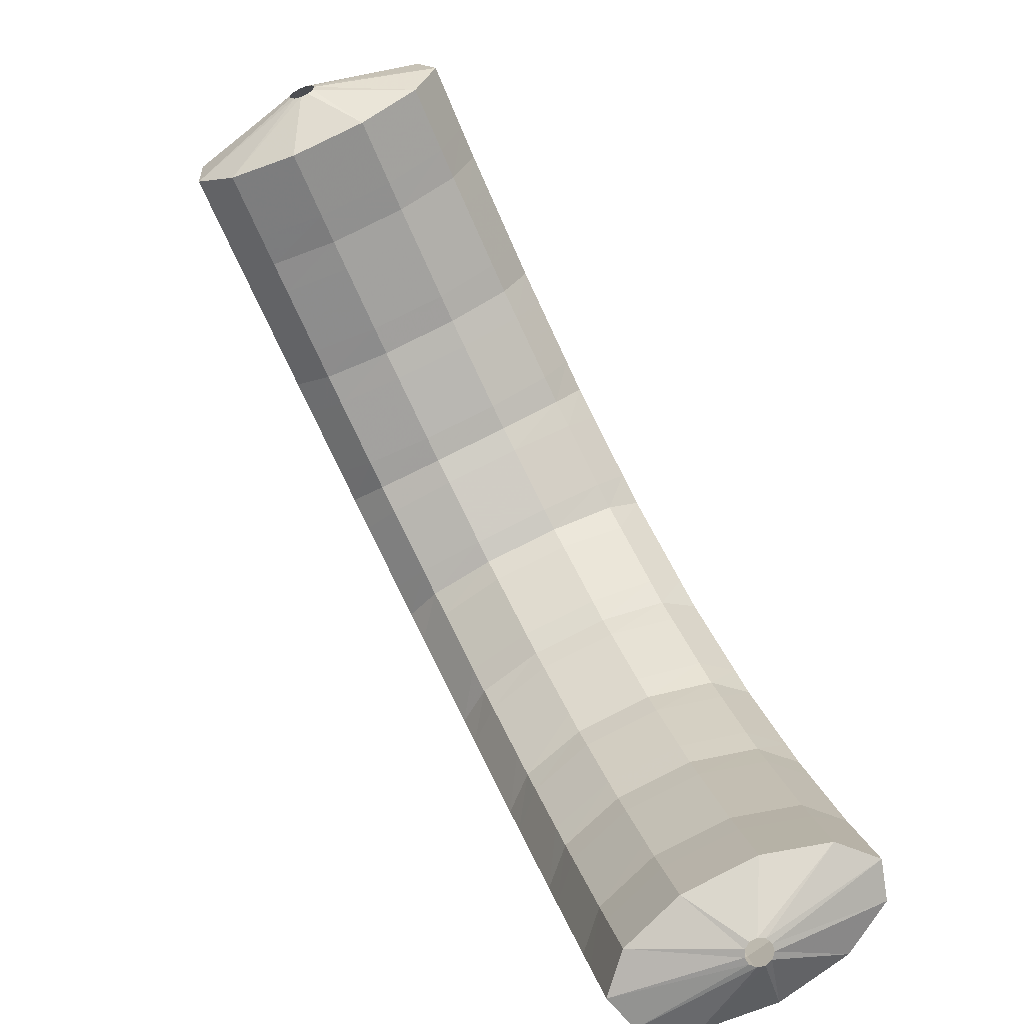
<metadata>
{"format":"obj","ext":"obj","renderer":"f3d","projection":"perspective","resolution":1024,"background":"white","views":[{"elev":-69.3,"azim":-18.3,"up":"+Y"}]}
</metadata>
<code>
g tube1
v 173.3 123.5 80.45
v 173 123.5 80.33
v 172.7 123.4 80.36
v 172.5 123.4 80.54
v 172.4 123.5 80.81
v 172.5 123.5 81.07
v 172.7 123.6 81.26
v 173 123.6 81.3
v 173.2 123.7 81.19
v 173.4 123.6 80.96
v 173.4 123.6 80.68
v 173.3 123.5 80.45
v 174.5 124.6 78.73
v 172.2 124.1 77.25
v 170.2 123.8 76.83
v 168.9 123.8 77.59
v 168.9 124.1 79.29
v 170.1 124.7 81.39
v 172.2 125.3 83.23
v 174.4 125.7 84.22
v 176.1 125.9 84.05
v 176.8 125.7 82.76
v 176.2 125.2 80.78
v 174.5 124.6 78.73
v 174.3 125.9 78.47
v 172.1 125.3 77
v 170 125 76.57
v 168.8 125 77.33
v 168.8 125.4 79.03
v 170 125.9 81.14
v 172 126.5 82.98
v 174.3 127 83.97
v 176 127.1 83.79
v 176.7 127 82.51
v 176 126.5 80.53
v 174.3 125.9 78.47
v 174.2 127.1 78.22
v 172 126.6 76.74
v 169.9 126.3 76.32
v 168.7 126.3 77.08
v 168.6 126.6 78.78
v 169.8 127.2 80.88
v 171.9 127.8 82.72
v 174.1 128.2 83.71
v 175.9 128.4 83.54
v 176.5 128.2 82.25
v 175.9 127.7 80.27
v 174.2 127.1 78.22
v 174 128.5 77.94
v 171.8 127.9 76.47
v 169.7 127.6 76.05
v 168.5 127.5 76.83
v 168.5 127.8 78.54
v 169.7 128.3 80.65
v 171.8 128.9 82.49
v 174 129.4 83.47
v 175.7 129.6 83.28
v 176.4 129.5 81.99
v 175.7 129.1 80
v 174 128.5 77.94
v 173.8 129.9 77.77
v 171.6 129.3 76.3
v 169.5 128.9 75.89
v 168.3 128.8 76.68
v 168.3 129 78.4
v 169.5 129.4 80.52
v 171.6 130.1 82.35
v 173.8 130.6 83.33
v 175.5 130.9 83.14
v 176.1 130.8 81.83
v 175.5 130.5 79.83
v 173.8 129.9 77.77
v 173.5 131.2 77.62
v 171.3 130.6 76.15
v 169.3 130.2 75.74
v 168.1 130 76.52
v 168.1 130.2 78.25
v 169.3 130.7 80.36
v 171.3 131.3 82.2
v 173.6 131.8 83.18
v 175.3 132.1 82.98
v 175.9 132.1 81.68
v 175.2 131.7 79.68
v 173.5 131.2 77.62
v 173.3 132.4 77.46
v 171.1 131.8 76
v 169 131.4 75.59
v 167.8 131.3 76.37
v 167.8 131.5 78.1
v 169 132 80.21
v 171.1 132.6 82.05
v 173.3 133.1 83.03
v 175 133.4 82.83
v 175.7 133.4 81.53
v 175 133 79.53
v 173.3 132.4 77.46
v 173 133.9 77.29
v 170.8 133.3 75.83
v 168.8 132.8 75.43
v 167.6 132.5 76.22
v 167.6 132.6 77.96
v 168.9 133 80.08
v 170.9 133.6 81.92
v 173.1 134.2 82.89
v 174.8 134.6 82.68
v 175.4 134.7 81.37
v 174.7 134.4 79.36
v 173 133.9 77.29
v 172.6 135.3 77.3
v 170.4 134.7 75.83
v 168.4 134.1 75.44
v 167.2 133.7 76.23
v 167.3 133.7 77.96
v 168.5 134.1 80.09
v 170.6 134.7 81.93
v 172.8 135.3 82.9
v 174.4 135.8 82.69
v 175 136 81.37
v 174.3 135.8 79.36
v 172.6 135.3 77.3
v 172.2 136.6 77.3
v 170 135.9 75.84
v 168 135.3 75.44
v 166.9 135 76.24
v 166.9 135 77.97
v 168.2 135.3 80.09
v 170.2 135.9 81.93
v 172.4 136.6 82.9
v 174.1 137.1 82.69
v 174.6 137.2 81.38
v 174 137.1 79.37
v 172.2 136.6 77.3
v 171.9 137.8 77.31
v 169.7 137.1 75.84
v 167.7 136.5 75.45
v 166.5 136.2 76.24
v 166.5 136.2 77.98
v 167.8 136.6 80.1
v 169.8 137.2 81.94
v 172 137.8 82.91
v 173.7 138.3 82.7
v 174.3 138.5 81.38
v 173.6 138.3 79.37
v 171.9 137.8 77.31
v 171.4 139.3 77.33
v 169.2 138.6 75.86
v 167.3 137.9 75.46
v 166.1 137.4 76.24
v 166.2 137.2 77.97
v 167.5 137.5 80.09
v 169.6 138.1 81.93
v 171.7 138.9 82.9
v 173.3 139.5 82.7
v 173.9 139.8 81.39
v 173.1 139.8 79.39
v 171.4 139.3 77.33
v 170.7 140.7 77.62
v 168.6 140 76.15
v 166.6 139.1 75.72
v 165.6 138.5 76.48
v 165.8 138.2 78.19
v 167.1 138.4 80.29
v 169.1 139 82.13
v 171.3 139.8 83.12
v 172.8 140.6 82.94
v 173.3 141.1 81.66
v 172.5 141.1 79.67
v 170.7 140.7 77.62
v 170.2 141.9 77.87
v 168 141.1 76.39
v 166.1 140.3 75.97
v 165.1 139.6 76.73
v 165.2 139.3 78.43
v 166.5 139.5 80.54
v 168.6 140.1 82.38
v 170.7 140.9 83.36
v 172.2 141.7 83.19
v 172.7 142.2 81.9
v 171.9 142.3 79.92
v 170.2 141.9 77.87
v 169.6 143 78.11
v 167.4 142.3 76.64
v 165.5 141.4 76.22
v 164.5 140.7 76.98
v 164.7 140.5 78.68
v 166 140.6 80.78
v 168 141.2 82.62
v 170.2 142.1 83.61
v 171.7 142.9 83.44
v 172.1 143.4 82.15
v 171.4 143.4 80.17
v 169.6 143 78.11
v 168.9 144.5 78.47
v 166.7 143.7 76.98
v 164.9 142.7 76.51
v 164 141.8 77.21
v 164.2 141.3 78.85
v 165.6 141.4 80.92
v 167.7 142 82.76
v 169.7 143 83.78
v 171.2 143.9 83.67
v 171.5 144.6 82.44
v 170.6 144.9 80.51
v 168.9 144.5 78.47
v 167.9 145.7 79.19
v 165.8 144.9 77.67
v 164 143.7 77.13
v 163.3 142.7 77.74
v 163.7 142 79.3
v 165.1 142 81.32
v 167.2 142.6 83.16
v 169.1 143.6 84.23
v 170.5 144.8 84.19
v 170.7 145.7 83.06
v 169.7 146 81.2
v 167.9 145.7 79.19
v 167.1 146.6 79.74
v 165 145.7 78.22
v 163.3 144.6 77.68
v 162.5 143.5 78.29
v 162.9 142.9 79.85
v 164.3 142.9 81.87
v 166.4 143.5 83.71
v 168.4 144.5 84.78
v 169.7 145.7 84.75
v 169.9 146.5 83.62
v 168.9 146.9 81.75
v 167.1 146.6 79.74
v 166.4 147.5 80.29
v 164.3 146.6 78.77
v 162.5 145.5 78.23
v 161.7 144.4 78.84
v 162.1 143.8 80.4
v 163.6 143.7 82.43
v 165.6 144.3 84.26
v 167.6 145.4 85.34
v 168.9 146.5 85.3
v 169.1 147.4 84.17
v 168.2 147.8 82.3
v 166.4 147.5 80.29
v 165.3 148.6 81.06
v 163.3 147.7 79.51
v 161.7 146.5 78.88
v 161 145.3 79.36
v 161.6 144.5 80.81
v 163.1 144.4 82.77
v 165.2 145 84.61
v 167.1 146.1 85.74
v 168.2 147.4 85.82
v 168.3 148.4 84.81
v 167.2 148.9 83.04
v 165.3 148.6 81.06
v 164.2 149.3 82.13
v 162.1 148.4 80.54
v 160.7 147.1 79.79
v 160.2 145.7 80.13
v 160.9 144.8 81.44
v 162.5 144.7 83.32
v 164.6 145.3 85.15
v 166.4 146.4 86.37
v 167.4 147.8 86.59
v 167.3 149 85.73
v 166.1 149.6 84.07
v 164.2 149.3 82.13
v 163.3 149.8 82.93
v 161.3 148.9 81.34
v 159.8 147.6 80.59
v 159.3 146.2 80.93
v 160 145.3 82.25
v 161.7 145.2 84.12
v 163.7 145.8 85.96
v 165.5 146.9 87.18
v 166.5 148.3 87.39
v 166.4 149.5 86.53
v 165.2 150.1 84.87
v 163.3 149.8 82.93
v 162.4 150.3 83.74
v 160.4 149.4 82.14
v 158.9 148.1 81.4
v 158.5 146.7 81.73
v 159.2 145.8 83.05
v 160.8 145.7 84.92
v 162.8 146.3 86.76
v 164.7 147.5 87.98
v 165.7 148.8 88.19
v 165.5 150 87.33
v 164.3 150.6 85.67
v 162.4 150.3 83.74
v 161.3 151 84.76
v 159.3 150 83.13
v 158 148.6 82.29
v 157.6 147.2 82.5
v 158.4 146.3 83.7
v 160.1 146.1 85.51
v 162.2 146.7 87.35
v 163.9 147.9 88.64
v 164.8 149.3 88.96
v 164.6 150.6 88.23
v 163.3 151.2 86.66
v 161.3 151 84.76
v 160.2 151.2 85.92
v 158.3 150.2 84.26
v 157 148.8 83.31
v 156.8 147.4 83.39
v 157.7 146.4 84.47
v 159.5 146.2 86.21
v 161.5 146.8 88.04
v 163.2 148 89.4
v 164 149.5 89.85
v 163.6 150.8 89.25
v 162.2 151.4 87.79
v 160.2 151.2 85.92
v 159.3 151.4 86.85
v 157.4 150.4 85.18
v 156.1 149 84.24
v 155.9 147.6 84.32
v 156.8 146.6 85.4
v 158.6 146.3 87.13
v 160.7 146.9 88.97
v 162.3 148.2 90.33
v 163.1 149.7 90.78
v 162.7 150.9 90.17
v 161.3 151.6 88.71
v 159.3 151.4 86.85
v 158.4 151.6 87.77
v 156.5 150.6 86.11
v 155.2 149.2 85.16
v 155 147.7 85.24
v 156 146.7 86.32
v 157.7 146.5 88.05
v 159.8 147.1 89.89
v 161.5 148.4 91.25
v 162.2 149.9 91.7
v 161.8 151.1 91.1
v 160.4 151.7 89.63
v 158.4 151.6 87.77
v 157.4 151.8 88.86
v 155.5 150.8 87.17
v 154.3 149.4 86.15
v 154.2 147.9 86.14
v 155.2 146.9 87.14
v 157 146.7 88.82
v 159 147.3 90.66
v 160.7 148.5 92.07
v 161.4 150 92.6
v 160.9 151.3 92.09
v 159.4 151.9 90.69
v 157.4 151.8 88.86
v 156.4 151.7 89.99
v 154.5 150.7 88.27
v 153.4 149.3 87.19
v 153.3 147.9 87.09
v 154.4 146.9 88
v 156.3 146.6 89.63
v 158.3 147.2 91.47
v 159.9 148.5 92.93
v 160.5 150 93.54
v 160 151.3 93.12
v 158.4 151.9 91.8
v 156.4 151.7 89.99
v 155.6 151.7 90.96
v 153.7 150.7 89.24
v 152.5 149.3 88.16
v 152.5 147.8 88.05
v 153.6 146.8 88.96
v 155.4 146.6 90.6
v 157.5 147.2 92.43
v 159.1 148.4 93.89
v 159.7 149.9 94.51
v 159.1 151.2 94.09
v 157.6 151.8 92.77
v 155.6 151.7 90.96
v 154.7 151.6 91.92
v 152.8 150.6 90.2
v 151.7 149.2 89.12
v 151.6 147.8 89.02
v 152.7 146.8 89.93
v 154.6 146.5 91.56
v 156.6 147.1 93.4
v 158.2 148.4 94.86
v 158.8 149.9 95.48
v 158.3 151.2 95.06
v 156.7 151.8 93.73
v 154.7 151.6 91.92
v 153.7 151.5 93
v 151.9 150.6 91.26
v 150.8 149.2 90.13
v 150.8 147.7 89.97
v 151.9 146.7 90.82
v 153.8 146.5 92.42
v 155.9 147.1 94.26
v 157.4 148.3 95.75
v 158 149.8 96.43
v 157.4 151.1 96.07
v 155.8 151.7 94.79
v 153.7 151.5 93
v 152.8 151.3 94.09
v 151 150.4 92.33
v 149.9 149 91.16
v 150 147.5 90.93
v 151.2 146.5 91.73
v 153.1 146.3 93.29
v 155.1 146.9 95.13
v 156.7 148.2 96.66
v 157.2 149.6 97.39
v 156.5 150.9 97.09
v 154.9 151.5 95.86
v 152.8 151.3 94.09
v 152 151.1 95.07
v 150.2 150.2 93.31
v 149.1 148.8 92.13
v 149.2 147.3 91.91
v 150.3 146.3 92.7
v 152.3 146.1 94.27
v 154.3 146.7 96.11
v 155.8 148 97.64
v 156.4 149.4 98.37
v 155.7 150.7 98.07
v 154.1 151.3 96.84
v 152 151.1 95.07
v 151.2 150.9 96.04
v 149.3 150 94.29
v 148.3 148.6 93.11
v 148.3 147.1 92.89
v 149.5 146.1 93.68
v 151.5 145.9 95.25
v 153.5 146.5 97.09
v 155 147.8 98.61
v 155.5 149.2 99.34
v 154.9 150.5 99.05
v 153.3 151.1 97.82
v 151.2 150.9 96.04
v 150.9 148.8 97.07
v 150.7 148.7 96.9
v 150.6 148.4 96.78
v 150.7 148.2 96.76
v 150.8 147.9 96.85
v 151.1 147.8 97
v 151.3 147.9 97.19
v 151.4 148.1 97.34
v 151.4 148.4 97.41
v 151.3 148.6 97.37
v 151.1 148.8 97.25
v 150.9 148.8 97.07
f 1 2 14
f 14 13 1
f 2 3 15
f 15 14 2
f 3 4 16
f 16 15 3
f 4 5 17
f 17 16 4
f 5 6 18
f 18 17 5
f 6 7 19
f 19 18 6
f 7 8 20
f 20 19 7
f 8 9 21
f 21 20 8
f 9 10 22
f 22 21 9
f 10 11 23
f 23 22 10
f 11 12 24
f 24 23 11
f 13 14 26
f 26 25 13
f 14 15 27
f 27 26 14
f 15 16 28
f 28 27 15
f 16 17 29
f 29 28 16
f 17 18 30
f 30 29 17
f 18 19 31
f 31 30 18
f 19 20 32
f 32 31 19
f 20 21 33
f 33 32 20
f 21 22 34
f 34 33 21
f 22 23 35
f 35 34 22
f 23 24 36
f 36 35 23
f 25 26 38
f 38 37 25
f 26 27 39
f 39 38 26
f 27 28 40
f 40 39 27
f 28 29 41
f 41 40 28
f 29 30 42
f 42 41 29
f 30 31 43
f 43 42 30
f 31 32 44
f 44 43 31
f 32 33 45
f 45 44 32
f 33 34 46
f 46 45 33
f 34 35 47
f 47 46 34
f 35 36 48
f 48 47 35
f 37 38 50
f 50 49 37
f 38 39 51
f 51 50 38
f 39 40 52
f 52 51 39
f 40 41 53
f 53 52 40
f 41 42 54
f 54 53 41
f 42 43 55
f 55 54 42
f 43 44 56
f 56 55 43
f 44 45 57
f 57 56 44
f 45 46 58
f 58 57 45
f 46 47 59
f 59 58 46
f 47 48 60
f 60 59 47
f 49 50 62
f 62 61 49
f 50 51 63
f 63 62 50
f 51 52 64
f 64 63 51
f 52 53 65
f 65 64 52
f 53 54 66
f 66 65 53
f 54 55 67
f 67 66 54
f 55 56 68
f 68 67 55
f 56 57 69
f 69 68 56
f 57 58 70
f 70 69 57
f 58 59 71
f 71 70 58
f 59 60 72
f 72 71 59
f 61 62 74
f 74 73 61
f 62 63 75
f 75 74 62
f 63 64 76
f 76 75 63
f 64 65 77
f 77 76 64
f 65 66 78
f 78 77 65
f 66 67 79
f 79 78 66
f 67 68 80
f 80 79 67
f 68 69 81
f 81 80 68
f 69 70 82
f 82 81 69
f 70 71 83
f 83 82 70
f 71 72 84
f 84 83 71
f 73 74 86
f 86 85 73
f 74 75 87
f 87 86 74
f 75 76 88
f 88 87 75
f 76 77 89
f 89 88 76
f 77 78 90
f 90 89 77
f 78 79 91
f 91 90 78
f 79 80 92
f 92 91 79
f 80 81 93
f 93 92 80
f 81 82 94
f 94 93 81
f 82 83 95
f 95 94 82
f 83 84 96
f 96 95 83
f 85 86 98
f 98 97 85
f 86 87 99
f 99 98 86
f 87 88 100
f 100 99 87
f 88 89 101
f 101 100 88
f 89 90 102
f 102 101 89
f 90 91 103
f 103 102 90
f 91 92 104
f 104 103 91
f 92 93 105
f 105 104 92
f 93 94 106
f 106 105 93
f 94 95 107
f 107 106 94
f 95 96 108
f 108 107 95
f 97 98 110
f 110 109 97
f 98 99 111
f 111 110 98
f 99 100 112
f 112 111 99
f 100 101 113
f 113 112 100
f 101 102 114
f 114 113 101
f 102 103 115
f 115 114 102
f 103 104 116
f 116 115 103
f 104 105 117
f 117 116 104
f 105 106 118
f 118 117 105
f 106 107 119
f 119 118 106
f 107 108 120
f 120 119 107
f 109 110 122
f 122 121 109
f 110 111 123
f 123 122 110
f 111 112 124
f 124 123 111
f 112 113 125
f 125 124 112
f 113 114 126
f 126 125 113
f 114 115 127
f 127 126 114
f 115 116 128
f 128 127 115
f 116 117 129
f 129 128 116
f 117 118 130
f 130 129 117
f 118 119 131
f 131 130 118
f 119 120 132
f 132 131 119
f 121 122 134
f 134 133 121
f 122 123 135
f 135 134 122
f 123 124 136
f 136 135 123
f 124 125 137
f 137 136 124
f 125 126 138
f 138 137 125
f 126 127 139
f 139 138 126
f 127 128 140
f 140 139 127
f 128 129 141
f 141 140 128
f 129 130 142
f 142 141 129
f 130 131 143
f 143 142 130
f 131 132 144
f 144 143 131
f 133 134 146
f 146 145 133
f 134 135 147
f 147 146 134
f 135 136 148
f 148 147 135
f 136 137 149
f 149 148 136
f 137 138 150
f 150 149 137
f 138 139 151
f 151 150 138
f 139 140 152
f 152 151 139
f 140 141 153
f 153 152 140
f 141 142 154
f 154 153 141
f 142 143 155
f 155 154 142
f 143 144 156
f 156 155 143
f 145 146 158
f 158 157 145
f 146 147 159
f 159 158 146
f 147 148 160
f 160 159 147
f 148 149 161
f 161 160 148
f 149 150 162
f 162 161 149
f 150 151 163
f 163 162 150
f 151 152 164
f 164 163 151
f 152 153 165
f 165 164 152
f 153 154 166
f 166 165 153
f 154 155 167
f 167 166 154
f 155 156 168
f 168 167 155
f 157 158 170
f 170 169 157
f 158 159 171
f 171 170 158
f 159 160 172
f 172 171 159
f 160 161 173
f 173 172 160
f 161 162 174
f 174 173 161
f 162 163 175
f 175 174 162
f 163 164 176
f 176 175 163
f 164 165 177
f 177 176 164
f 165 166 178
f 178 177 165
f 166 167 179
f 179 178 166
f 167 168 180
f 180 179 167
f 169 170 182
f 182 181 169
f 170 171 183
f 183 182 170
f 171 172 184
f 184 183 171
f 172 173 185
f 185 184 172
f 173 174 186
f 186 185 173
f 174 175 187
f 187 186 174
f 175 176 188
f 188 187 175
f 176 177 189
f 189 188 176
f 177 178 190
f 190 189 177
f 178 179 191
f 191 190 178
f 179 180 192
f 192 191 179
f 181 182 194
f 194 193 181
f 182 183 195
f 195 194 182
f 183 184 196
f 196 195 183
f 184 185 197
f 197 196 184
f 185 186 198
f 198 197 185
f 186 187 199
f 199 198 186
f 187 188 200
f 200 199 187
f 188 189 201
f 201 200 188
f 189 190 202
f 202 201 189
f 190 191 203
f 203 202 190
f 191 192 204
f 204 203 191
f 193 194 206
f 206 205 193
f 194 195 207
f 207 206 194
f 195 196 208
f 208 207 195
f 196 197 209
f 209 208 196
f 197 198 210
f 210 209 197
f 198 199 211
f 211 210 198
f 199 200 212
f 212 211 199
f 200 201 213
f 213 212 200
f 201 202 214
f 214 213 201
f 202 203 215
f 215 214 202
f 203 204 216
f 216 215 203
f 205 206 218
f 218 217 205
f 206 207 219
f 219 218 206
f 207 208 220
f 220 219 207
f 208 209 221
f 221 220 208
f 209 210 222
f 222 221 209
f 210 211 223
f 223 222 210
f 211 212 224
f 224 223 211
f 212 213 225
f 225 224 212
f 213 214 226
f 226 225 213
f 214 215 227
f 227 226 214
f 215 216 228
f 228 227 215
f 217 218 230
f 230 229 217
f 218 219 231
f 231 230 218
f 219 220 232
f 232 231 219
f 220 221 233
f 233 232 220
f 221 222 234
f 234 233 221
f 222 223 235
f 235 234 222
f 223 224 236
f 236 235 223
f 224 225 237
f 237 236 224
f 225 226 238
f 238 237 225
f 226 227 239
f 239 238 226
f 227 228 240
f 240 239 227
f 229 230 242
f 242 241 229
f 230 231 243
f 243 242 230
f 231 232 244
f 244 243 231
f 232 233 245
f 245 244 232
f 233 234 246
f 246 245 233
f 234 235 247
f 247 246 234
f 235 236 248
f 248 247 235
f 236 237 249
f 249 248 236
f 237 238 250
f 250 249 237
f 238 239 251
f 251 250 238
f 239 240 252
f 252 251 239
f 241 242 254
f 254 253 241
f 242 243 255
f 255 254 242
f 243 244 256
f 256 255 243
f 244 245 257
f 257 256 244
f 245 246 258
f 258 257 245
f 246 247 259
f 259 258 246
f 247 248 260
f 260 259 247
f 248 249 261
f 261 260 248
f 249 250 262
f 262 261 249
f 250 251 263
f 263 262 250
f 251 252 264
f 264 263 251
f 253 254 266
f 266 265 253
f 254 255 267
f 267 266 254
f 255 256 268
f 268 267 255
f 256 257 269
f 269 268 256
f 257 258 270
f 270 269 257
f 258 259 271
f 271 270 258
f 259 260 272
f 272 271 259
f 260 261 273
f 273 272 260
f 261 262 274
f 274 273 261
f 262 263 275
f 275 274 262
f 263 264 276
f 276 275 263
f 265 266 278
f 278 277 265
f 266 267 279
f 279 278 266
f 267 268 280
f 280 279 267
f 268 269 281
f 281 280 268
f 269 270 282
f 282 281 269
f 270 271 283
f 283 282 270
f 271 272 284
f 284 283 271
f 272 273 285
f 285 284 272
f 273 274 286
f 286 285 273
f 274 275 287
f 287 286 274
f 275 276 288
f 288 287 275
f 277 278 290
f 290 289 277
f 278 279 291
f 291 290 278
f 279 280 292
f 292 291 279
f 280 281 293
f 293 292 280
f 281 282 294
f 294 293 281
f 282 283 295
f 295 294 282
f 283 284 296
f 296 295 283
f 284 285 297
f 297 296 284
f 285 286 298
f 298 297 285
f 286 287 299
f 299 298 286
f 287 288 300
f 300 299 287
f 289 290 302
f 302 301 289
f 290 291 303
f 303 302 290
f 291 292 304
f 304 303 291
f 292 293 305
f 305 304 292
f 293 294 306
f 306 305 293
f 294 295 307
f 307 306 294
f 295 296 308
f 308 307 295
f 296 297 309
f 309 308 296
f 297 298 310
f 310 309 297
f 298 299 311
f 311 310 298
f 299 300 312
f 312 311 299
f 301 302 314
f 314 313 301
f 302 303 315
f 315 314 302
f 303 304 316
f 316 315 303
f 304 305 317
f 317 316 304
f 305 306 318
f 318 317 305
f 306 307 319
f 319 318 306
f 307 308 320
f 320 319 307
f 308 309 321
f 321 320 308
f 309 310 322
f 322 321 309
f 310 311 323
f 323 322 310
f 311 312 324
f 324 323 311
f 313 314 326
f 326 325 313
f 314 315 327
f 327 326 314
f 315 316 328
f 328 327 315
f 316 317 329
f 329 328 316
f 317 318 330
f 330 329 317
f 318 319 331
f 331 330 318
f 319 320 332
f 332 331 319
f 320 321 333
f 333 332 320
f 321 322 334
f 334 333 321
f 322 323 335
f 335 334 322
f 323 324 336
f 336 335 323
f 325 326 338
f 338 337 325
f 326 327 339
f 339 338 326
f 327 328 340
f 340 339 327
f 328 329 341
f 341 340 328
f 329 330 342
f 342 341 329
f 330 331 343
f 343 342 330
f 331 332 344
f 344 343 331
f 332 333 345
f 345 344 332
f 333 334 346
f 346 345 333
f 334 335 347
f 347 346 334
f 335 336 348
f 348 347 335
f 337 338 350
f 350 349 337
f 338 339 351
f 351 350 338
f 339 340 352
f 352 351 339
f 340 341 353
f 353 352 340
f 341 342 354
f 354 353 341
f 342 343 355
f 355 354 342
f 343 344 356
f 356 355 343
f 344 345 357
f 357 356 344
f 345 346 358
f 358 357 345
f 346 347 359
f 359 358 346
f 347 348 360
f 360 359 347
f 349 350 362
f 362 361 349
f 350 351 363
f 363 362 350
f 351 352 364
f 364 363 351
f 352 353 365
f 365 364 352
f 353 354 366
f 366 365 353
f 354 355 367
f 367 366 354
f 355 356 368
f 368 367 355
f 356 357 369
f 369 368 356
f 357 358 370
f 370 369 357
f 358 359 371
f 371 370 358
f 359 360 372
f 372 371 359
f 361 362 374
f 374 373 361
f 362 363 375
f 375 374 362
f 363 364 376
f 376 375 363
f 364 365 377
f 377 376 364
f 365 366 378
f 378 377 365
f 366 367 379
f 379 378 366
f 367 368 380
f 380 379 367
f 368 369 381
f 381 380 368
f 369 370 382
f 382 381 369
f 370 371 383
f 383 382 370
f 371 372 384
f 384 383 371
f 373 374 386
f 386 385 373
f 374 375 387
f 387 386 374
f 375 376 388
f 388 387 375
f 376 377 389
f 389 388 376
f 377 378 390
f 390 389 377
f 378 379 391
f 391 390 378
f 379 380 392
f 392 391 379
f 380 381 393
f 393 392 380
f 381 382 394
f 394 393 381
f 382 383 395
f 395 394 382
f 383 384 396
f 396 395 383
f 385 386 398
f 398 397 385
f 386 387 399
f 399 398 386
f 387 388 400
f 400 399 387
f 388 389 401
f 401 400 388
f 389 390 402
f 402 401 389
f 390 391 403
f 403 402 390
f 391 392 404
f 404 403 391
f 392 393 405
f 405 404 392
f 393 394 406
f 406 405 393
f 394 395 407
f 407 406 394
f 395 396 408
f 408 407 395
f 397 398 410
f 410 409 397
f 398 399 411
f 411 410 398
f 399 400 412
f 412 411 399
f 400 401 413
f 413 412 400
f 401 402 414
f 414 413 401
f 402 403 415
f 415 414 402
f 403 404 416
f 416 415 403
f 404 405 417
f 417 416 404
f 405 406 418
f 418 417 405
f 406 407 419
f 419 418 406
f 407 408 420
f 420 419 407
f 409 410 422
f 422 421 409
f 410 411 423
f 423 422 410
f 411 412 424
f 424 423 411
f 412 413 425
f 425 424 412
f 413 414 426
f 426 425 413
f 414 415 427
f 427 426 414
f 415 416 428
f 428 427 415
f 416 417 429
f 429 428 416
f 417 418 430
f 430 429 417
f 418 419 431
f 431 430 418
f 419 420 432
f 432 431 419
f 421 422 434
f 434 433 421
f 422 423 435
f 435 434 422
f 423 424 436
f 436 435 423
f 424 425 437
f 437 436 424
f 425 426 438
f 438 437 425
f 426 427 439
f 439 438 426
f 427 428 440
f 440 439 427
f 428 429 441
f 441 440 428
f 429 430 442
f 442 441 429
f 430 431 443
f 443 442 430
f 431 432 444
f 444 443 431
g

</code>
